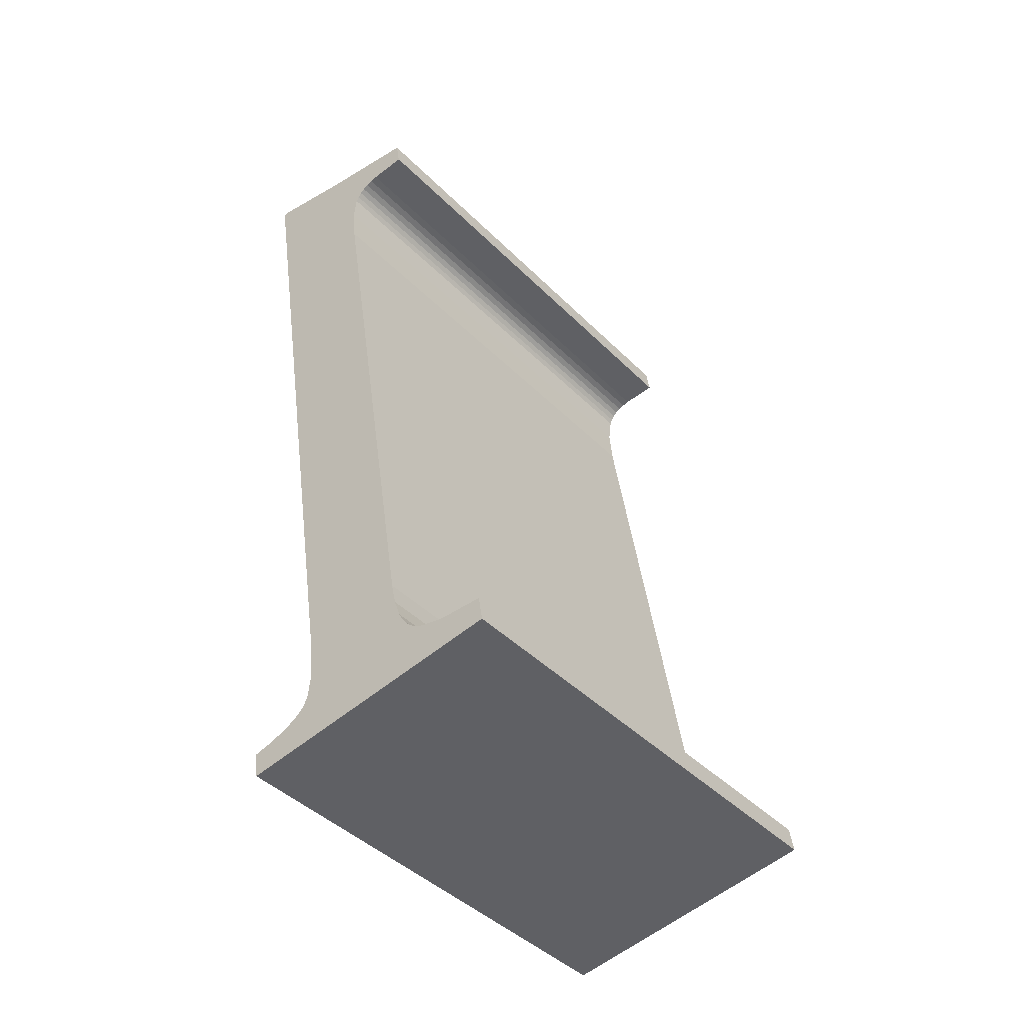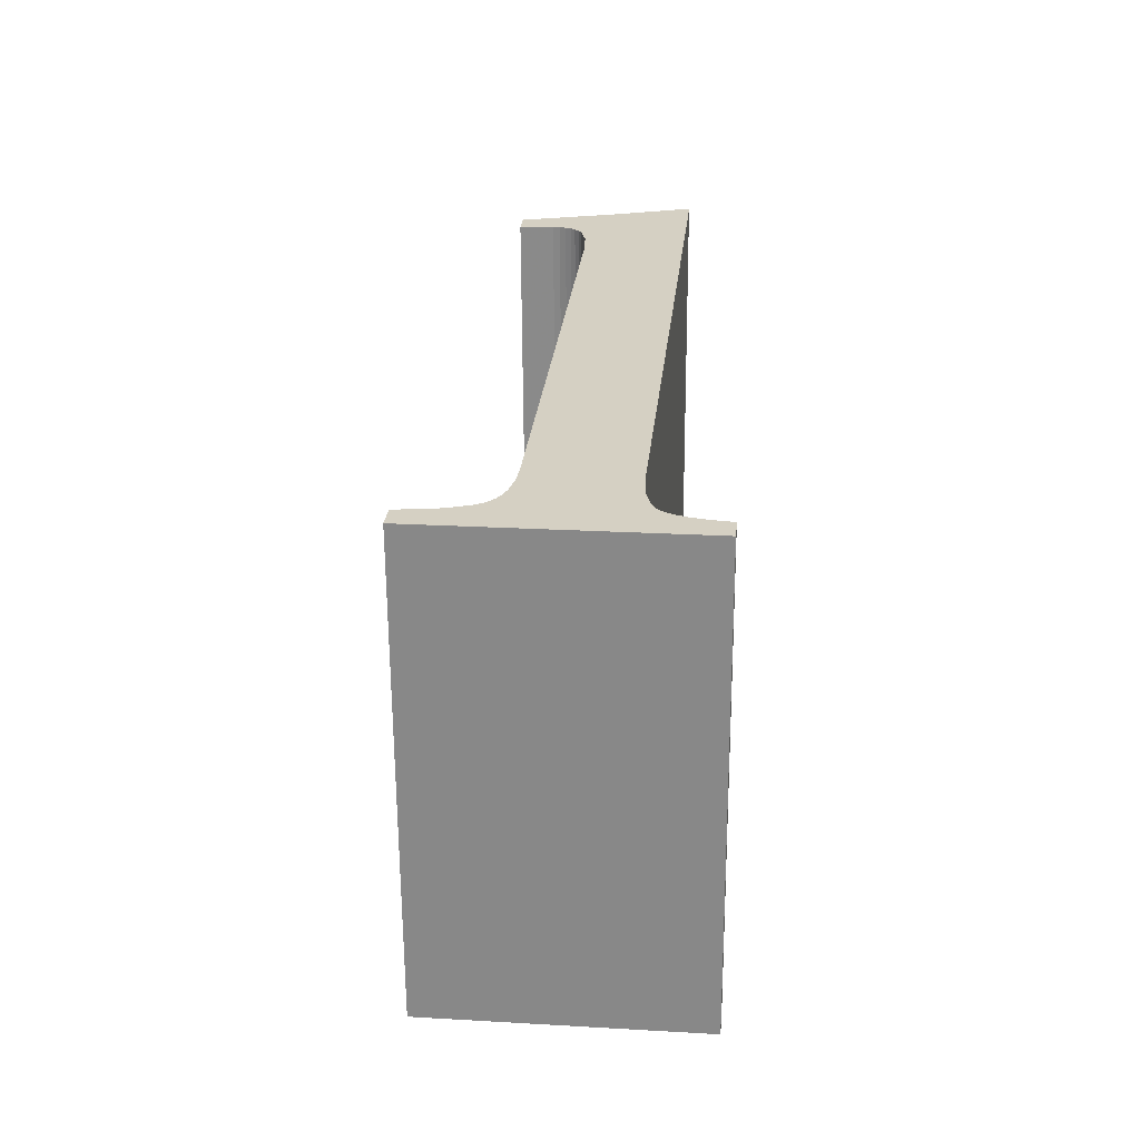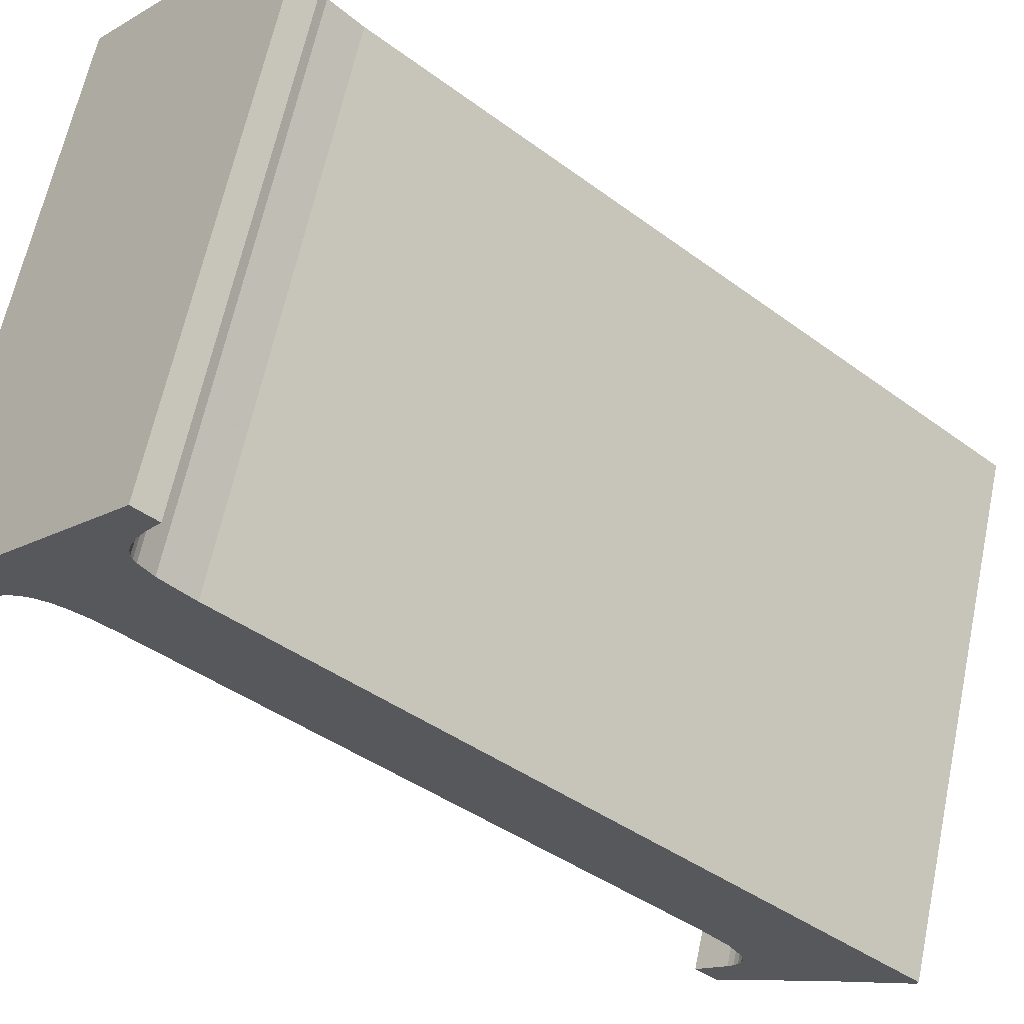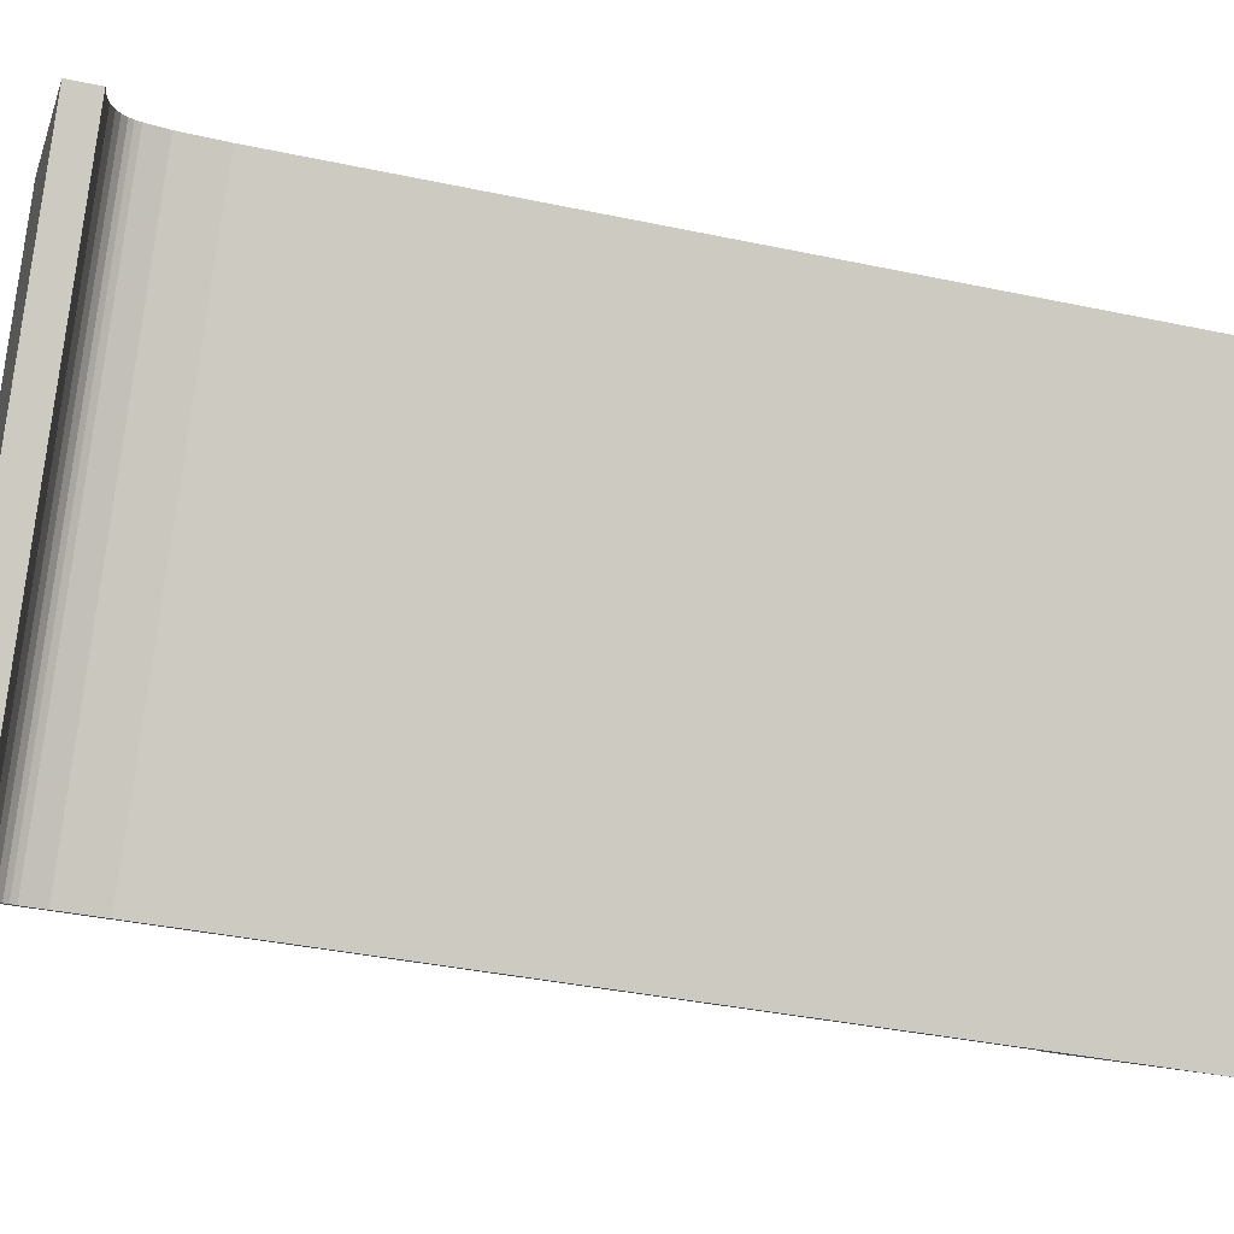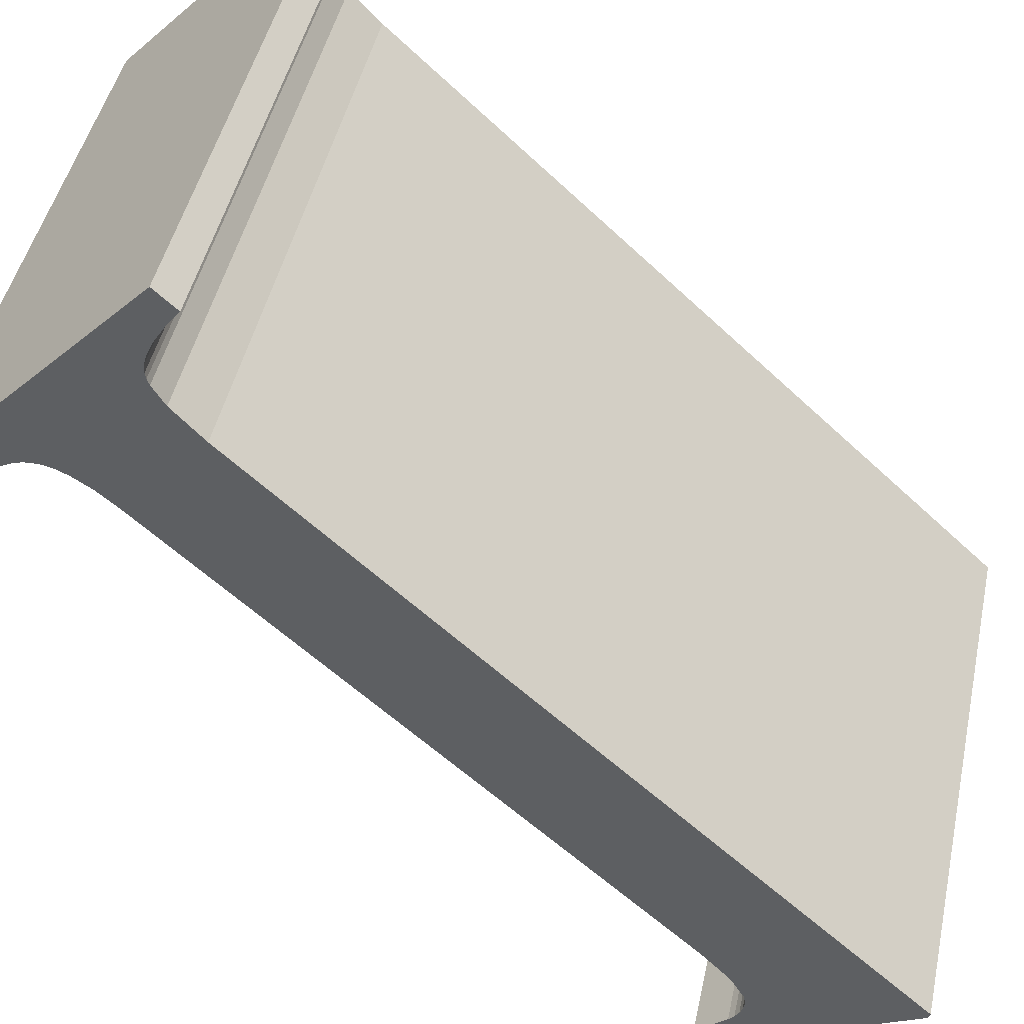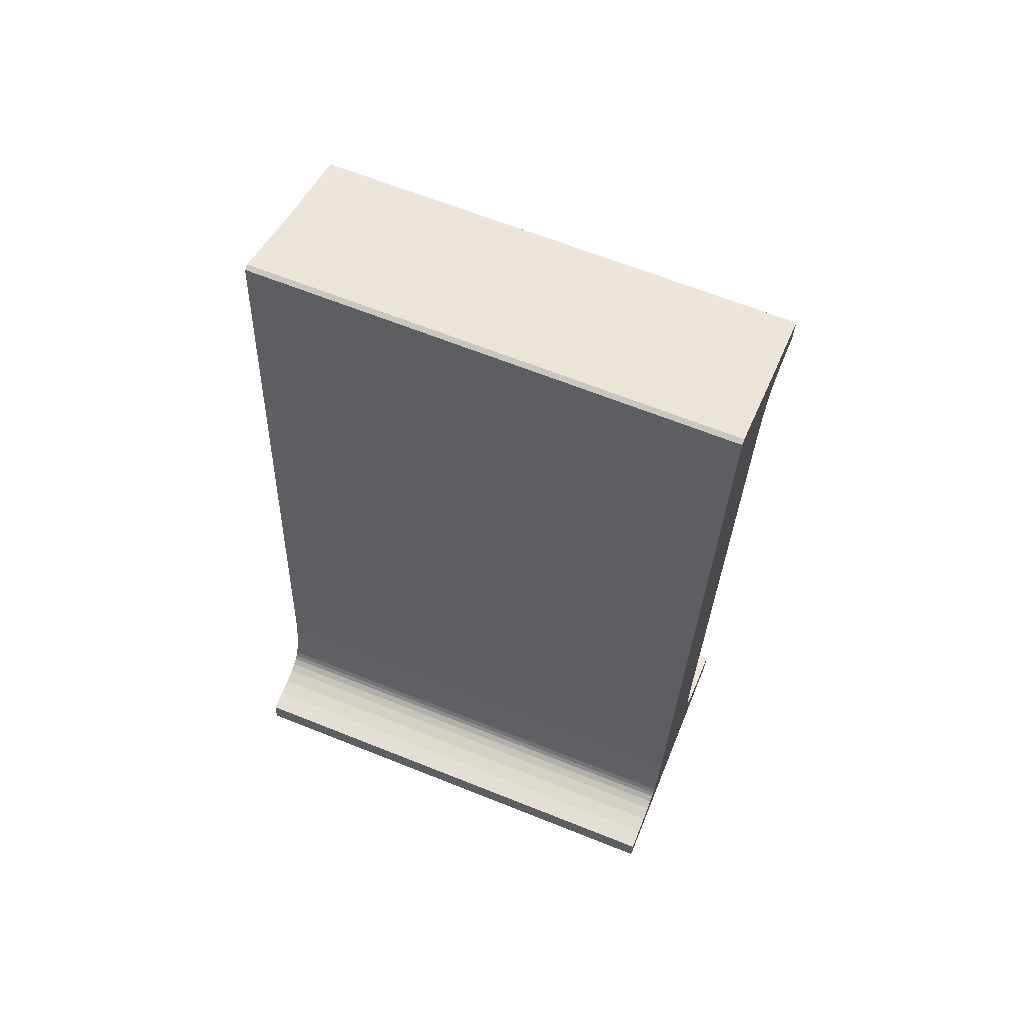
<metadata>
{"format":"obj","ext":"obj","renderer":"f3d","projection":"perspective","resolution":1024,"background":"white","views":[{"elev":-47.6,"azim":-127.3,"up":"+Y"},{"elev":-59.5,"azim":12.8,"up":"+Y"},{"elev":-32.0,"azim":42.7,"up":"+Z"},{"elev":-17.2,"azim":71.0,"up":"+Z"},{"elev":-49.4,"azim":41.1,"up":"+Z"},{"elev":53.7,"azim":124.1,"up":"+Y"}]}
</metadata>
<code>
o Pad
v 0.3679 2.456 -0.2618
v 0.5832 2.528 0.7122
v 0.5874 2.581 0.7073
v 0.3721 2.509 -0.2666
v 0.5777 2.548 -0.3149
v 0.793 2.619 0.6591
v 0.7387 2.586 -0.3532
v 0.9539 2.657 0.6207
v 0.748 2.58 -0.3548
v 0.9633 2.651 0.6191
v 0.8428 1.131 0.7574
v 0.6276 1.06 -0.2166
v 0.6268 0.9808 -0.2106
v 0.842 1.052 0.7633
v 0.6345 0.9405 -0.2093
v 0.8498 1.012 0.7646
v 0.8542 1.001 0.7644
v 0.639 0.9296 -0.2095
v 0.8596 0.9921 0.7639
v 0.6443 0.9206 -0.21
v 0.8702 0.9812 0.7623
v 0.655 0.9096 -0.2116
v 0.885 0.9712 0.7598
v 0.6697 0.8996 -0.2141
v 0.6957 0.8878 -0.219
v 0.911 0.9593 0.7549
v 0.7289 0.8776 -0.2256
v 0.9442 0.9491 0.7483
v 0.7694 0.869 -0.2339
v 0.9847 0.9406 0.74
v 0.7652 0.8161 -0.2291
v 0.9805 0.8877 0.7448
v 0.2063 0.8713 -0.1096
v 0.4216 0.9428 0.8643
v 0.4258 0.9958 0.8595
v 0.2105 0.9242 -0.1144
v 0.2997 0.9292 -0.1345
v 0.515 1.001 0.8394
v 0.3455 0.941 -0.1455
v 0.5607 1.013 0.8284
v 0.3579 0.9469 -0.1487
v 0.5731 1.018 0.8253
v 0.3682 0.9537 -0.1514
v 0.5834 1.025 0.8225
v 0.3807 0.9663 -0.1551
v 0.5959 1.038 0.8188
v 0.3914 0.9827 -0.1587
v 0.6066 1.054 0.8152
v 0.4003 1.003 -0.1622
v 0.6155 1.075 0.8118
v 0.4103 1.041 -0.1672
v 0.6256 1.112 0.8068
v 0.4164 1.087 -0.1719
v 0.6316 1.159 0.802
v 0.5118 2.292 -0.2815
v 0.7271 2.363 0.6924
v 0.5133 2.367 -0.2873
v 0.7285 2.438 0.6866
v 0.5036 2.414 -0.2887
v 0.7188 2.486 0.6852
v 0.7129 2.497 0.6858
v 0.4976 2.425 -0.2882
v 0.7052 2.506 0.6868
v 0.4899 2.434 -0.2871
v 0.6957 2.513 0.6884
v 0.4804 2.442 -0.2856
v 0.6844 2.519 0.6904
v 0.4691 2.448 -0.2835
v 0.6714 2.523 0.693
v 0.4561 2.452 -0.2809
v 0.6566 2.526 0.6961
v 0.4413 2.454 -0.2778
v 0.5133 2.367 -0.2873
v 0.5777 2.548 -0.3149
v 0.748 2.58 -0.3548
v 0.7387 2.586 -0.3532
v 0.5118 2.292 -0.2815
v 0.2063 0.8713 -0.1096
v 0.2105 0.9242 -0.1144
v 0.2997 0.9292 -0.1345
v 0.6276 1.06 -0.2166
v 0.3455 0.941 -0.1455
v 0.3579 0.9469 -0.1487
v 0.3682 0.9537 -0.1514
v 0.6443 0.9206 -0.21
v 0.3807 0.9663 -0.1551
v 0.655 0.9096 -0.2116
v 0.639 0.9296 -0.2095
v 0.3914 0.9827 -0.1587
v 0.6697 0.8996 -0.2141
v 0.4003 1.003 -0.1622
v 0.6268 0.9808 -0.2106
v 0.4103 1.041 -0.1672
v 0.6957 0.8878 -0.219
v 0.7652 0.8161 -0.2291
v 0.7289 0.8776 -0.2256
v 0.7694 0.869 -0.2339
v 0.4164 1.087 -0.1719
v 0.3679 2.456 -0.2618
v 0.3721 2.509 -0.2666
v 0.4413 2.454 -0.2778
v 0.4561 2.452 -0.2809
v 0.4976 2.425 -0.2882
v 0.4899 2.434 -0.2871
v 0.4804 2.442 -0.2856
v 0.4691 2.448 -0.2835
v 0.9633 2.651 0.6191
v 0.793 2.619 0.6591
v 0.7285 2.438 0.6866
v 0.9539 2.657 0.6207
v 0.7271 2.363 0.6924
v 0.4258 0.9958 0.8595
v 0.8428 1.131 0.7574
v 0.5607 1.013 0.8284
v 0.8596 0.9921 0.7639
v 0.5959 1.038 0.8188
v 0.8542 1.001 0.7644
v 0.8498 1.012 0.7646
v 0.885 0.9712 0.7598
v 0.842 1.052 0.7633
v 0.6256 1.112 0.8068
v 0.9805 0.8877 0.7448
v 0.911 0.9593 0.7549
v 0.9442 0.9491 0.7483
v 0.9847 0.9406 0.74
v 0.6316 1.159 0.802
v 0.6566 2.526 0.6961
v 0.5874 2.581 0.7073
v 0.5832 2.528 0.7122
v 0.6714 2.523 0.693
v 0.7188 2.486 0.6852
v 0.7129 2.497 0.6858
v 0.7052 2.506 0.6868
v 0.6957 2.513 0.6884
v 0.6844 2.519 0.6904
f 1 2 3
f 4 1 3
f 5 4 3
f 5 3 6
f 7 6 8
f 7 5 6
f 9 7 8
f 9 8 10
f 11 9 10
f 12 9 11
f 13 12 11
f 13 11 14
f 15 14 16
f 15 16 17
f 15 13 14
f 18 17 19
f 18 15 17
f 20 18 19
f 20 19 21
f 22 21 23
f 22 20 21
f 24 22 23
f 25 23 26
f 25 24 23
f 27 26 28
f 27 25 26
f 29 28 30
f 29 27 28
f 31 29 30
f 31 30 32
f 33 31 32
f 33 32 34
f 33 34 35
f 36 33 35
f 37 36 35
f 37 35 38
f 39 38 40
f 39 37 38
f 41 40 42
f 41 39 40
f 43 42 44
f 43 41 42
f 45 43 44
f 45 44 46
f 47 46 48
f 47 45 46
f 49 48 50
f 49 47 48
f 51 50 52
f 51 49 50
f 53 52 54
f 53 51 52
f 55 53 54
f 55 54 56
f 57 55 56
f 57 56 58
f 59 58 60
f 59 57 58
f 59 60 61
f 62 61 63
f 62 59 61
f 64 63 65
f 64 62 63
f 66 65 67
f 66 64 65
f 68 67 69
f 68 66 67
f 70 69 71
f 70 68 69
f 72 70 71
f 1 72 71
f 1 71 2
f 73 74 75
f 74 76 75
f 77 73 75
f 78 79 80
f 81 77 75
f 78 80 82
f 83 84 85
f 84 86 85
f 82 83 87
f 83 85 87
f 85 86 88
f 86 89 15
f 88 86 15
f 82 87 90
f 89 91 92
f 91 93 92
f 15 89 92
f 90 94 95
f 78 82 95
f 82 90 95
f 95 94 96
f 95 96 97
f 93 98 81
f 92 93 81
f 81 98 77
f 99 100 101
f 101 100 102
f 73 59 74
f 59 103 74
f 103 104 74
f 104 105 74
f 105 106 74
f 106 102 74
f 102 100 74
f 107 108 109
f 107 110 108
f 107 109 111
f 38 112 34
f 107 111 113
f 114 38 34
f 115 44 42
f 115 116 44
f 21 42 114
f 21 115 42
f 117 116 115
f 118 48 116
f 118 116 117
f 119 21 114
f 120 50 48
f 120 121 50
f 120 48 118
f 122 123 119
f 122 114 34
f 122 119 114
f 124 123 122
f 125 124 122
f 113 126 121
f 113 121 120
f 111 126 113
f 127 128 129
f 130 128 127
f 108 131 109
f 108 132 131
f 108 133 132
f 108 134 133
f 108 135 134
f 108 130 135
f 108 128 130

</code>
